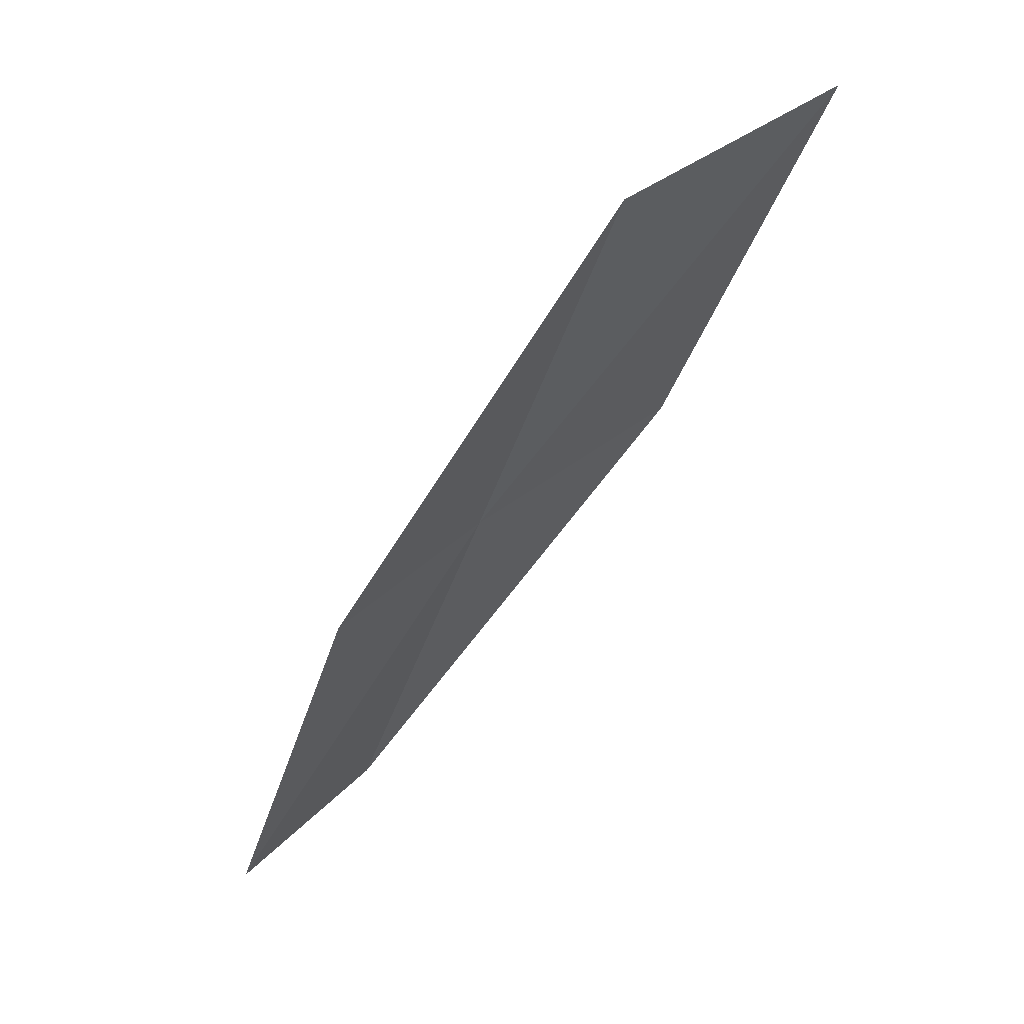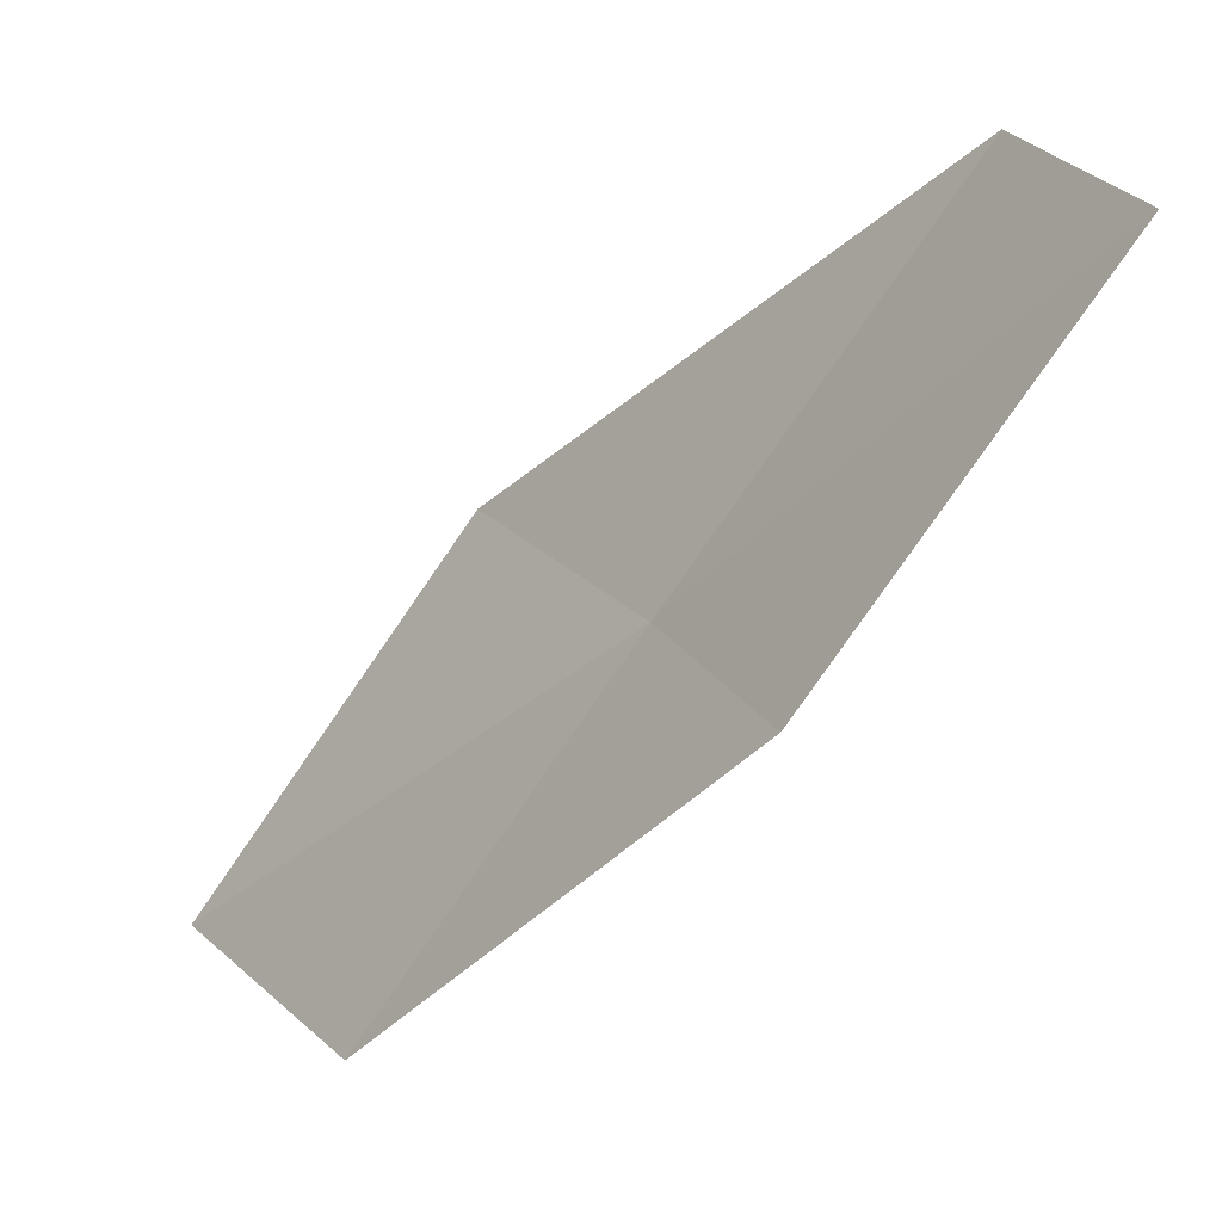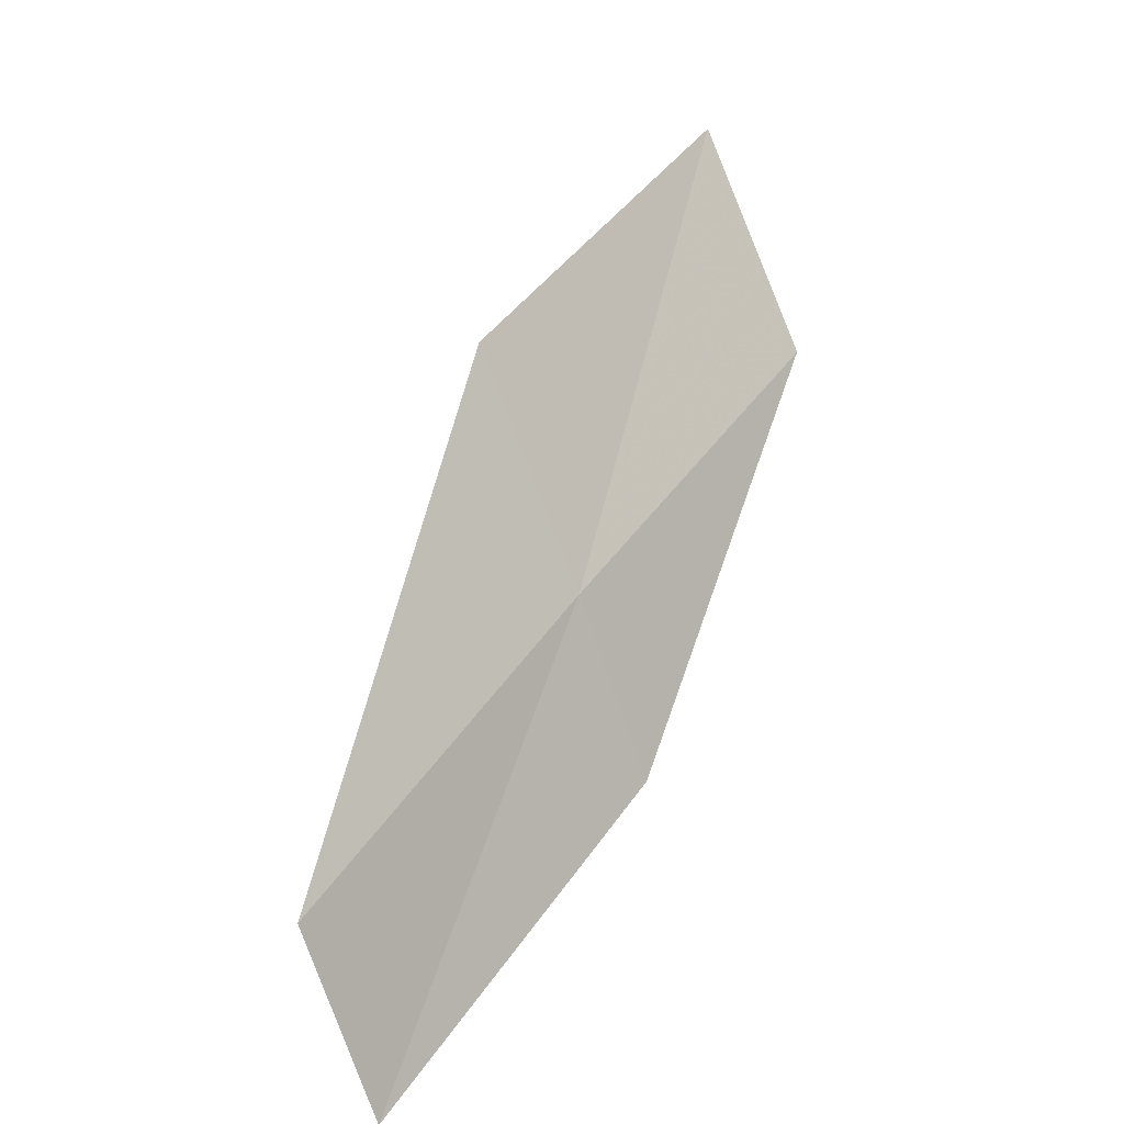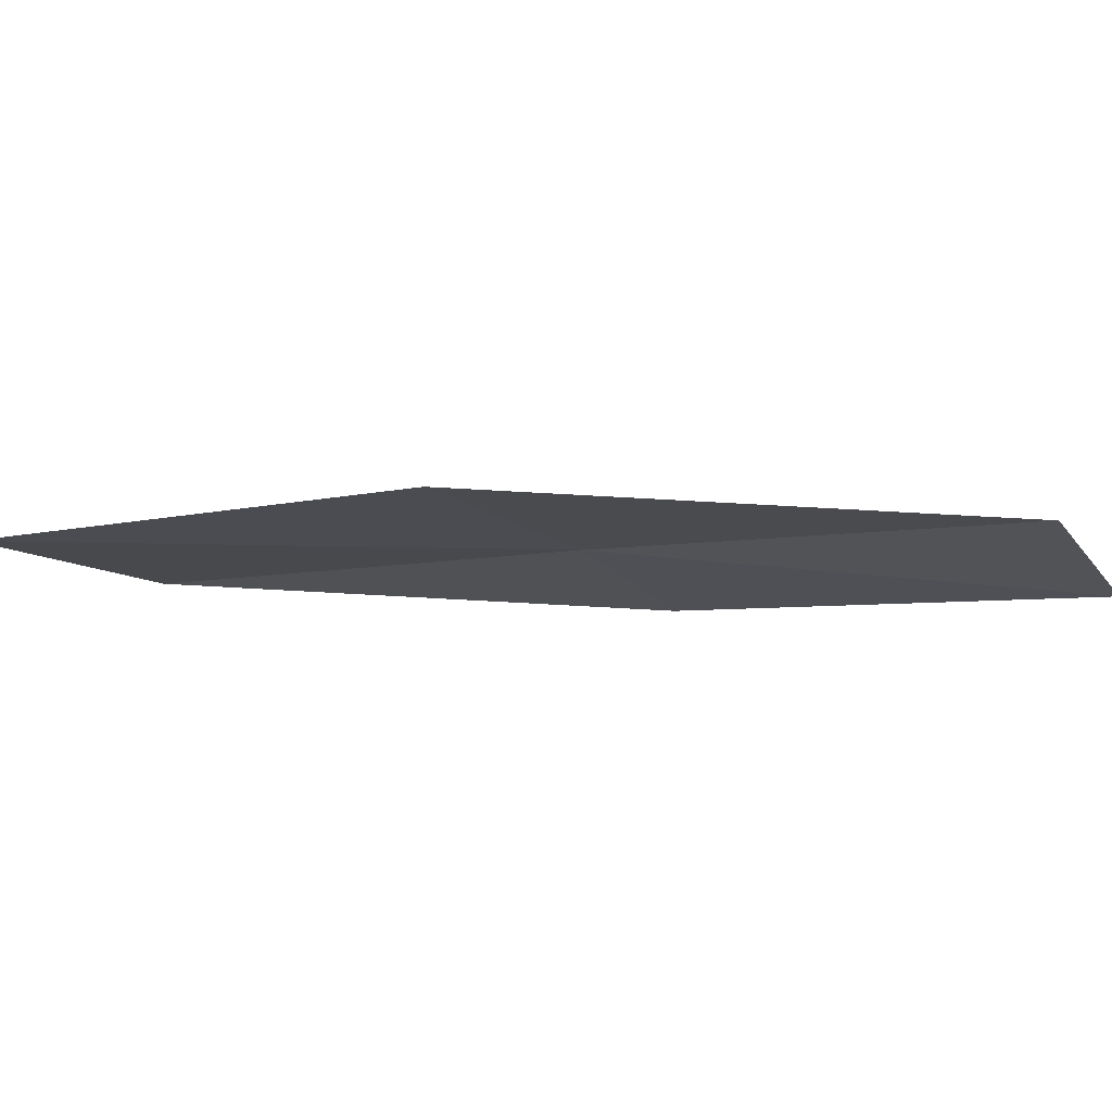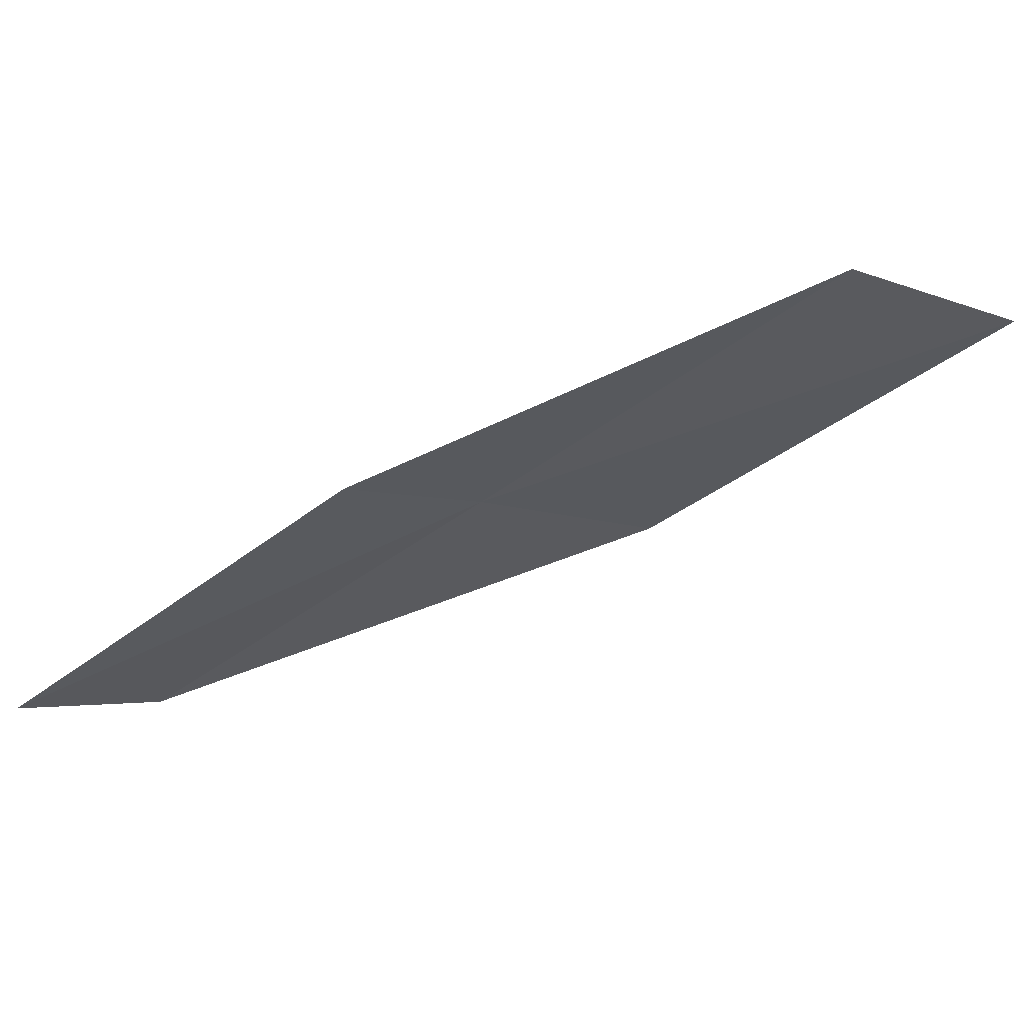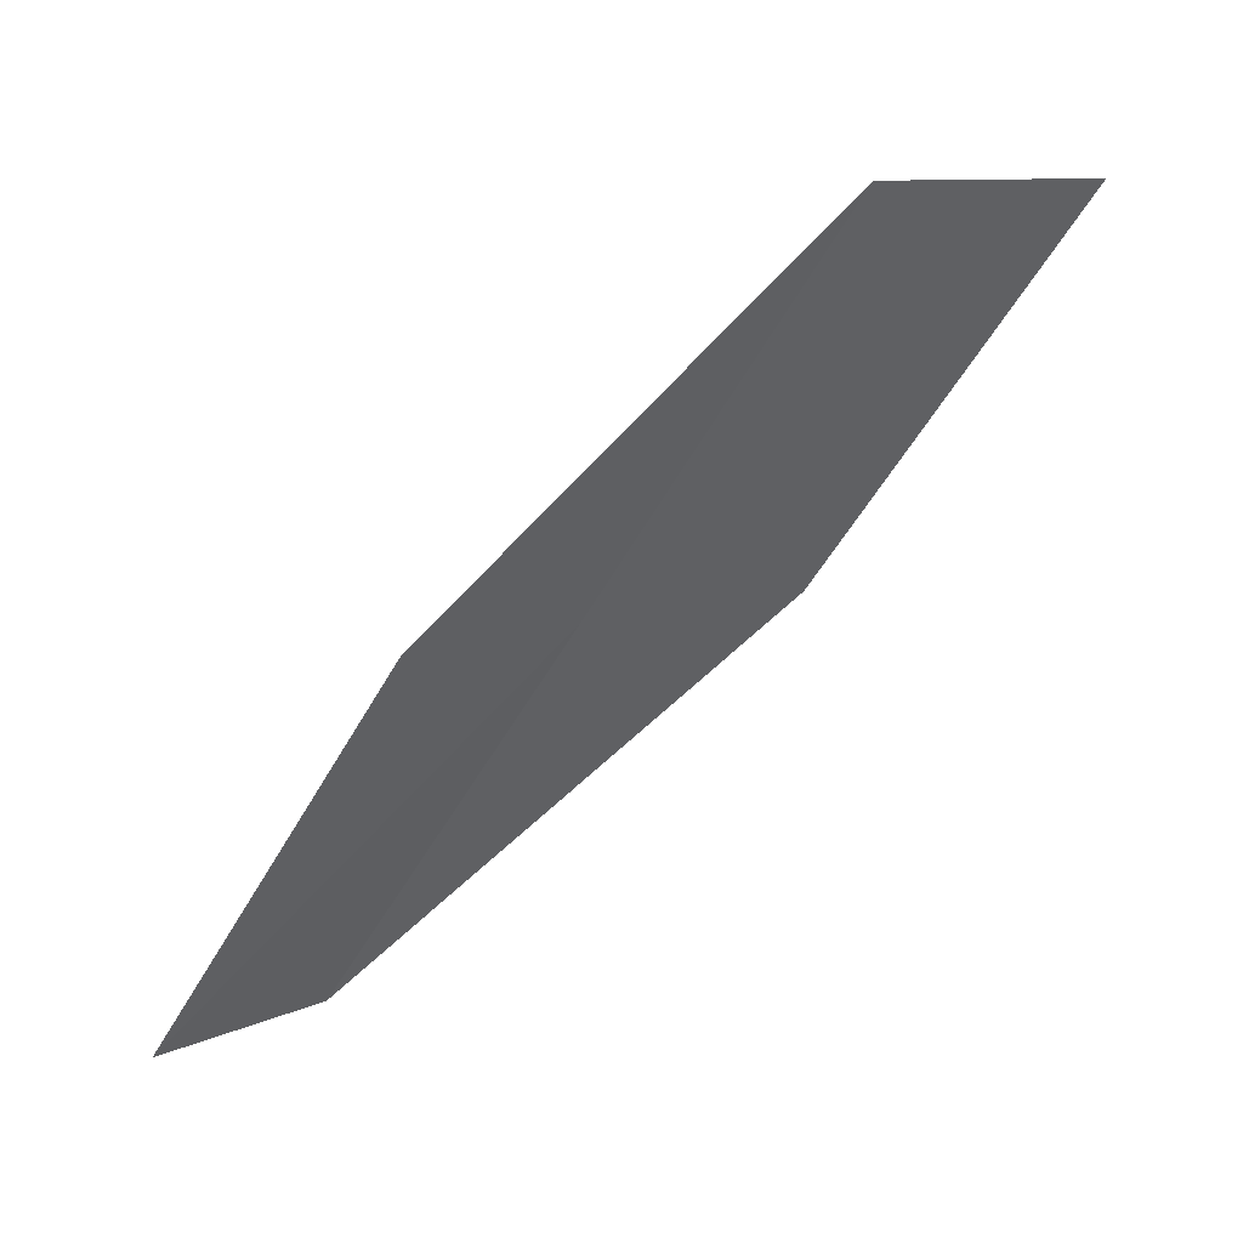
<metadata>
{"format":"obj","ext":"obj","renderer":"f3d","projection":"perspective","resolution":1024,"background":"white","views":[{"elev":-55.7,"azim":-167.2,"up":"+Y"},{"elev":26.0,"azim":18.7,"up":"+Z"},{"elev":57.0,"azim":62.5,"up":"+Y"},{"elev":32.2,"azim":-45.8,"up":"+Y"},{"elev":-72.7,"azim":157.0,"up":"+Y"},{"elev":-77.8,"azim":178.8,"up":"+Y"}]}
</metadata>
<code>
v -10.17 22.64 12
v -12.44 22.83 10
v -11.34 22.07 10
v -9.424 21.91 12
v -11.22 23.45 12
v -8.265 22.37 14
v -8.969 23.14 14
f 1 3 2
f 1 4 3
f 1 2 5
f 1 6 4
f 1 7 6
f 1 5 7

</code>
